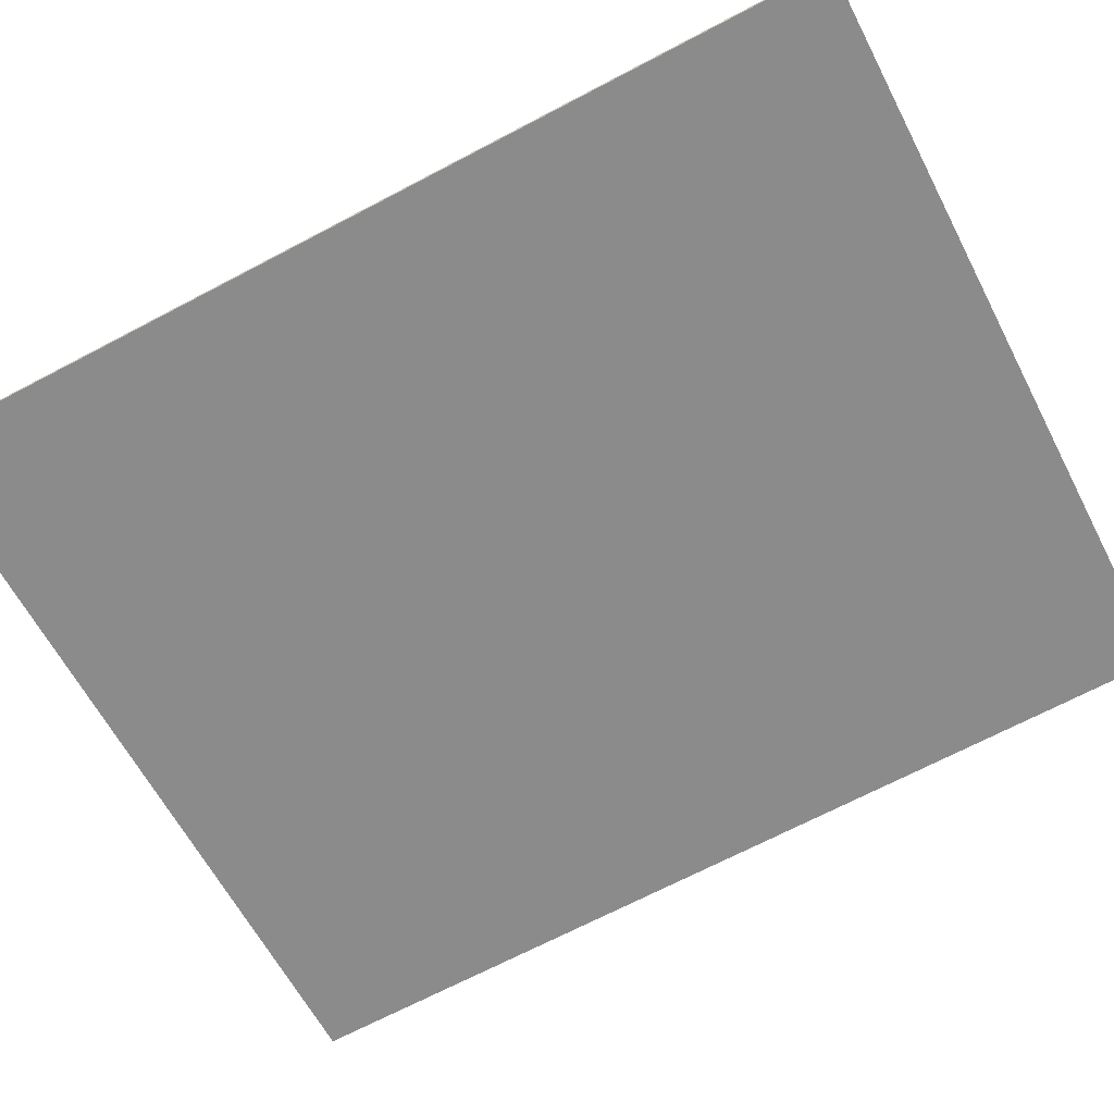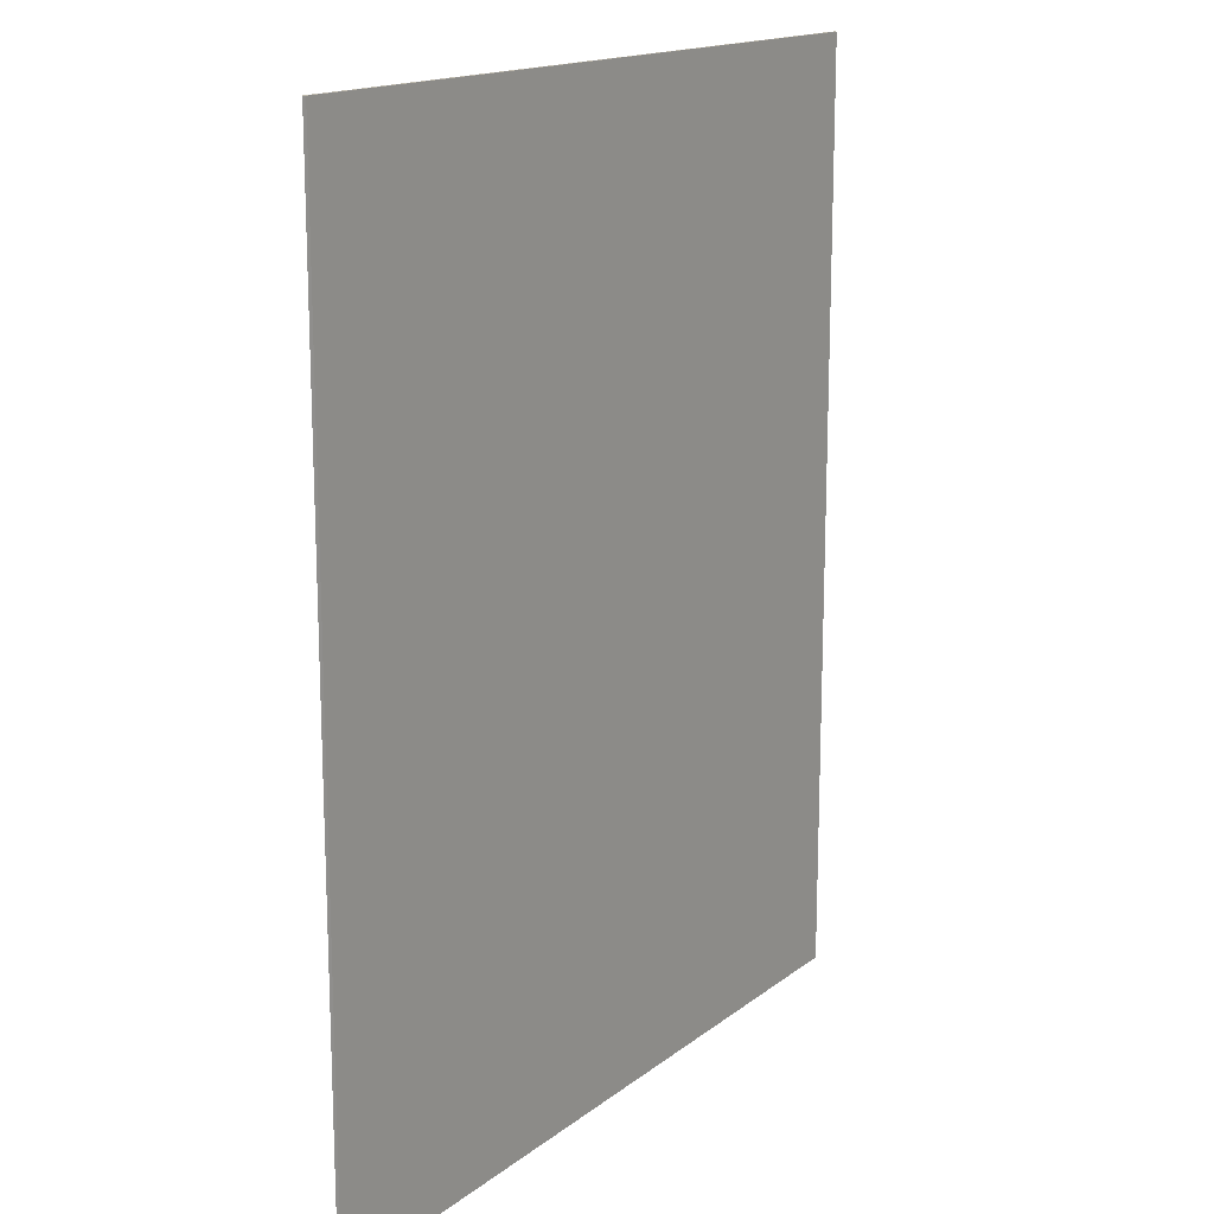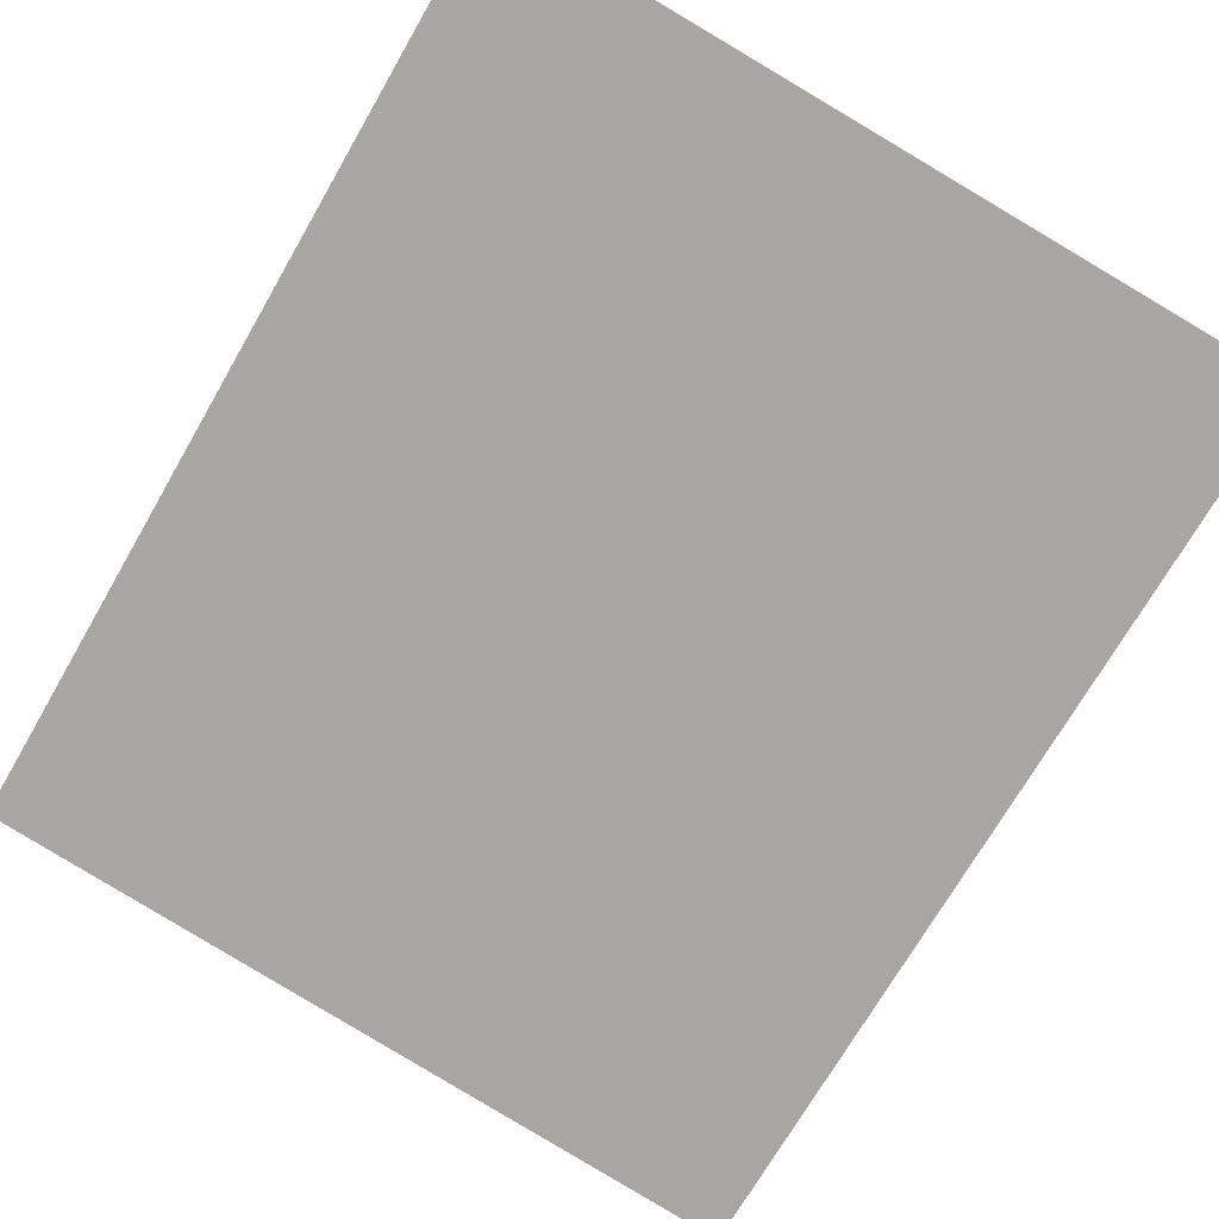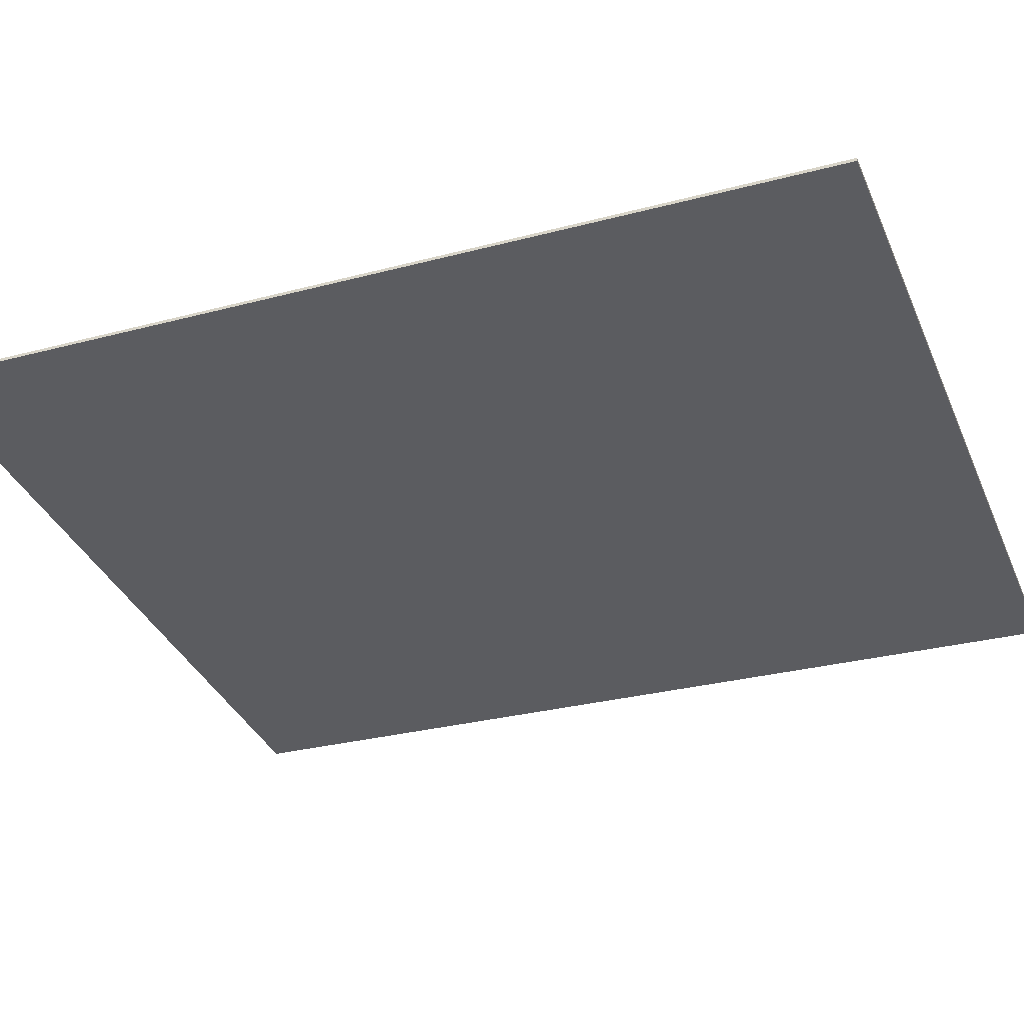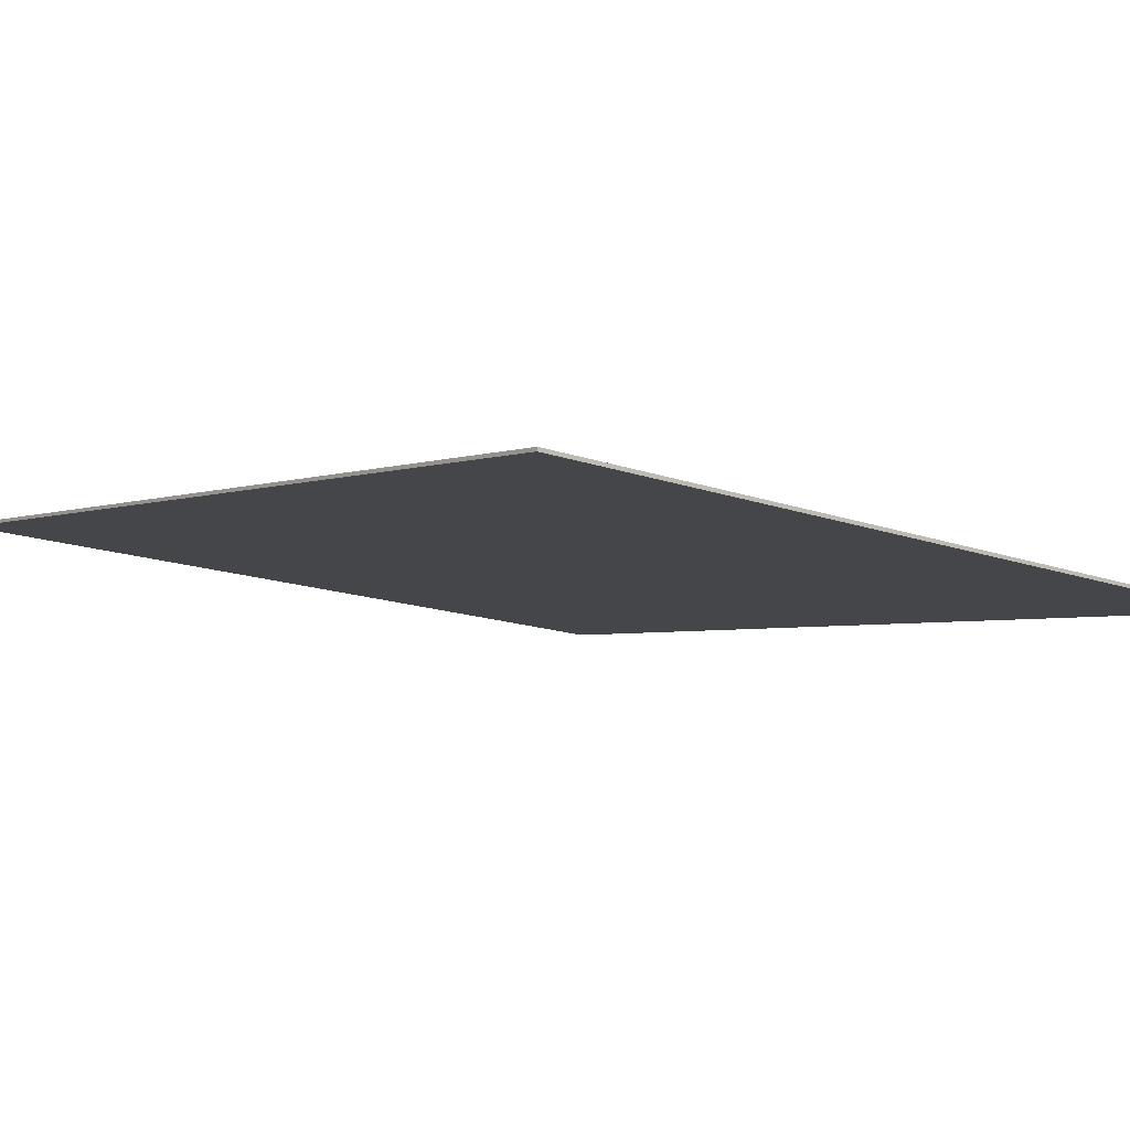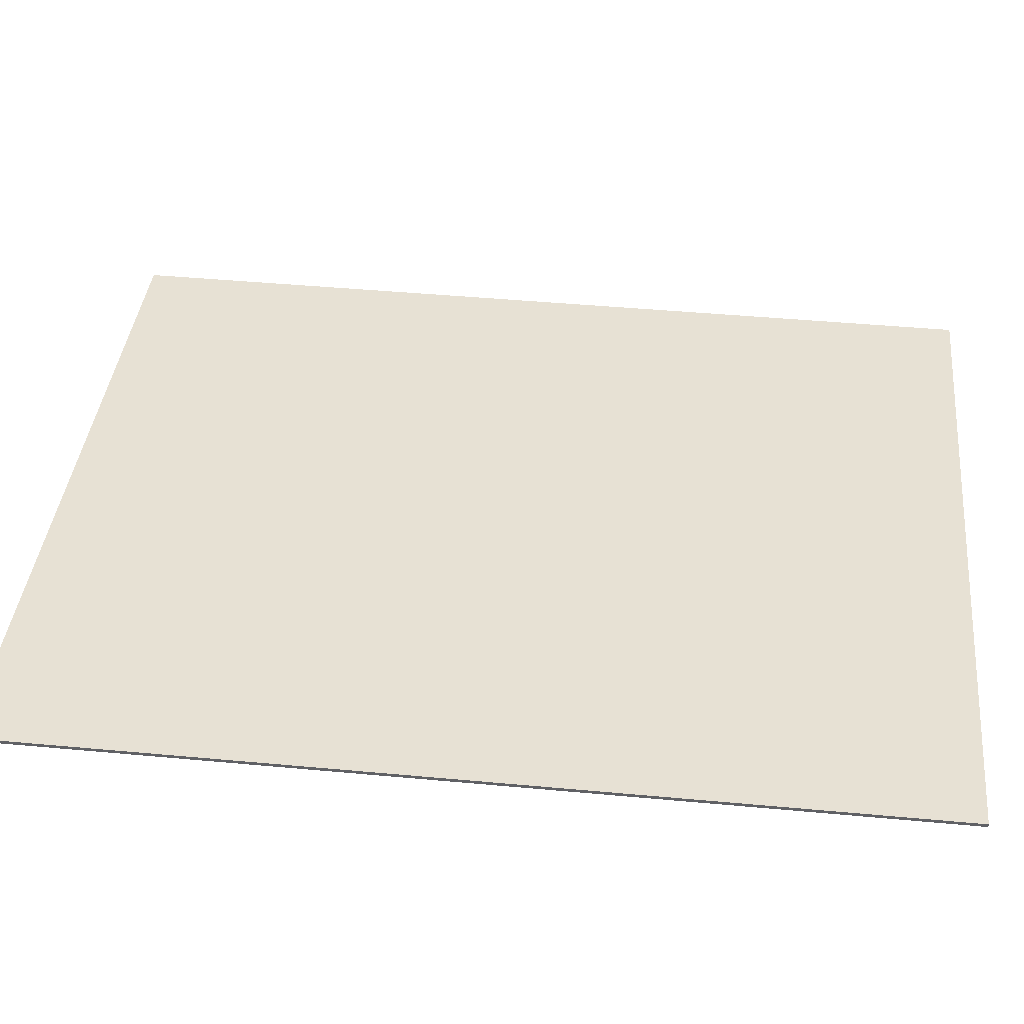
<metadata>
{"format":"obj","ext":"obj","renderer":"f3d","projection":"perspective","resolution":1024,"background":"white","views":[{"elev":-69.8,"azim":117.6,"up":"+Y"},{"elev":15.9,"azim":116.3,"up":"+Z"},{"elev":-71.7,"azim":-30.0,"up":"+Y"},{"elev":-28.7,"azim":-68.2,"up":"+Y"},{"elev":-3.2,"azim":-37.7,"up":"+Y"},{"elev":46.2,"azim":-84.0,"up":"+Y"}]}
</metadata>
<code>
g Mesh46 drywall lifestyle Model
v 63.82 87.73 68
v -48.46 101.5 -68
v -48.46 101.5 68
v 63.82 87.73 -68
v 63.76 87.23 -68
v 63.76 87.23 68
v -48.52 101 68
v -48.52 101 -68
f 1 2 3
f 2 1 4
f 1 5 4
f 5 1 6
f 1 7 6
f 7 1 3
f 2 7 3
f 7 2 8
f 2 5 8
f 5 2 4
f 5 7 8
f 7 5 6

</code>
